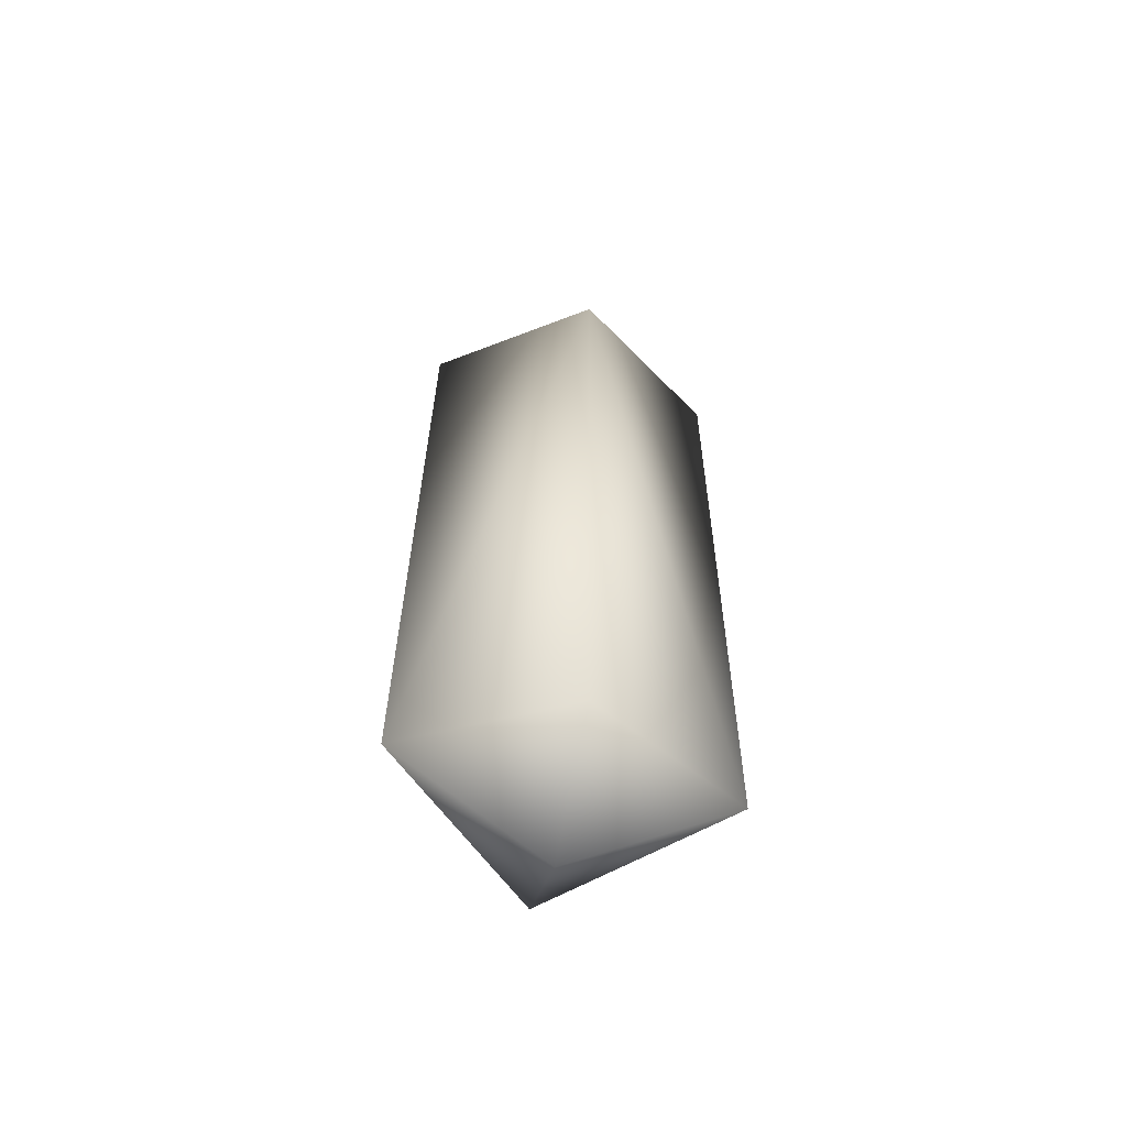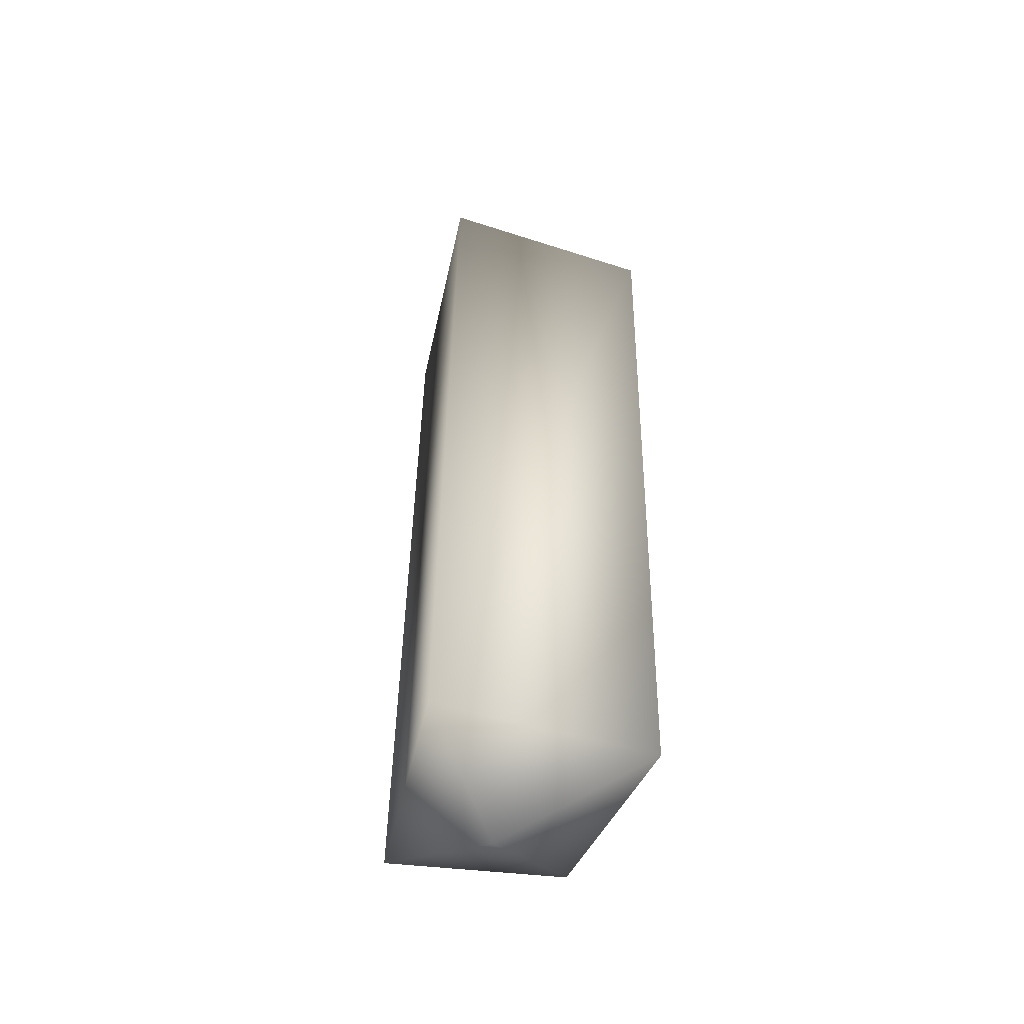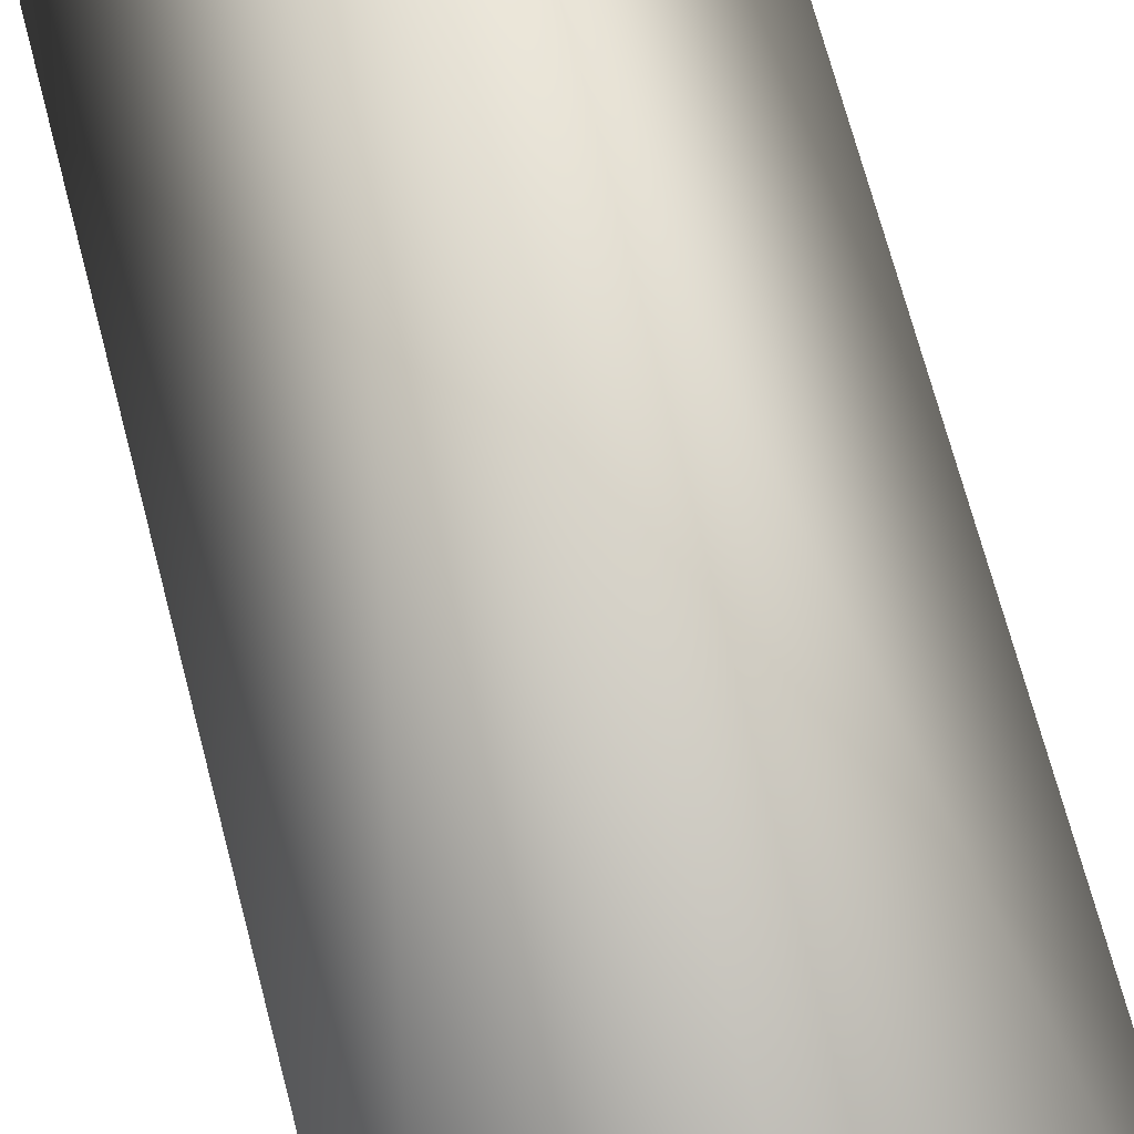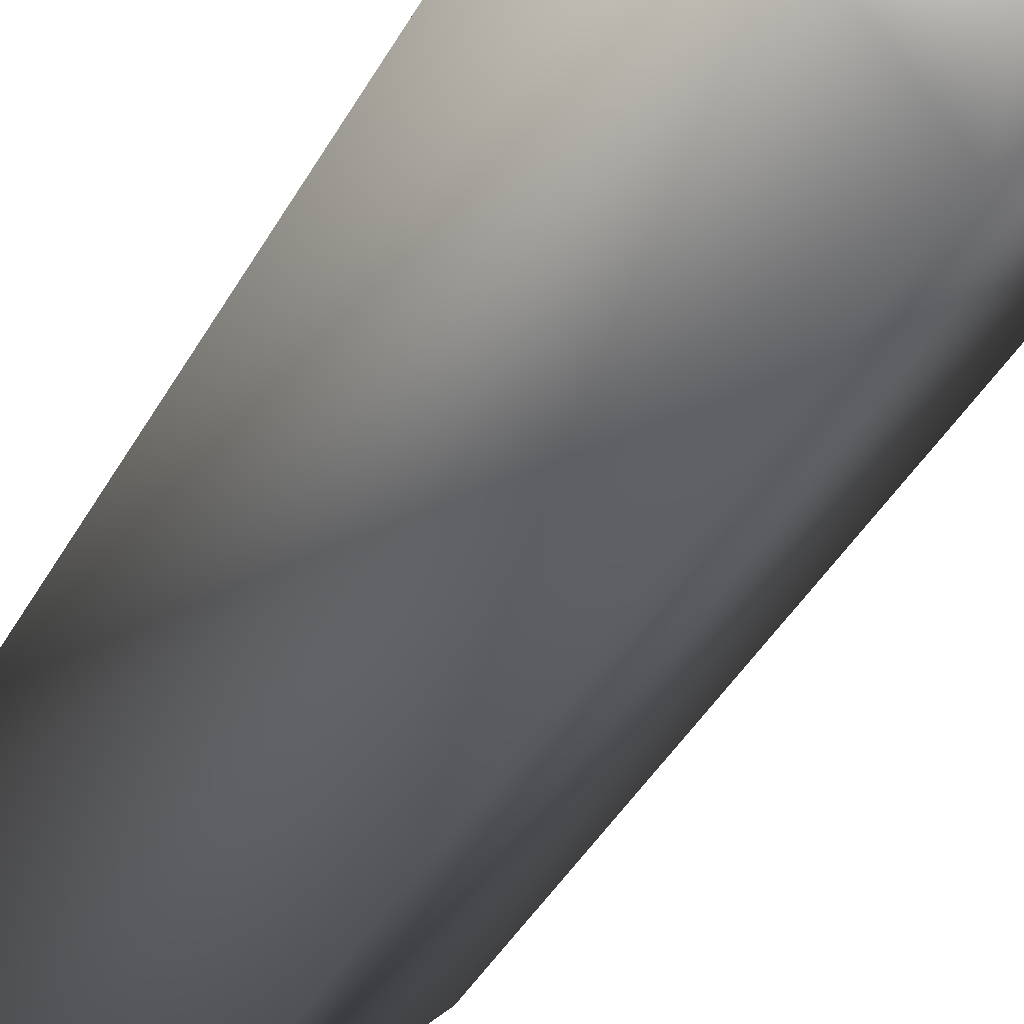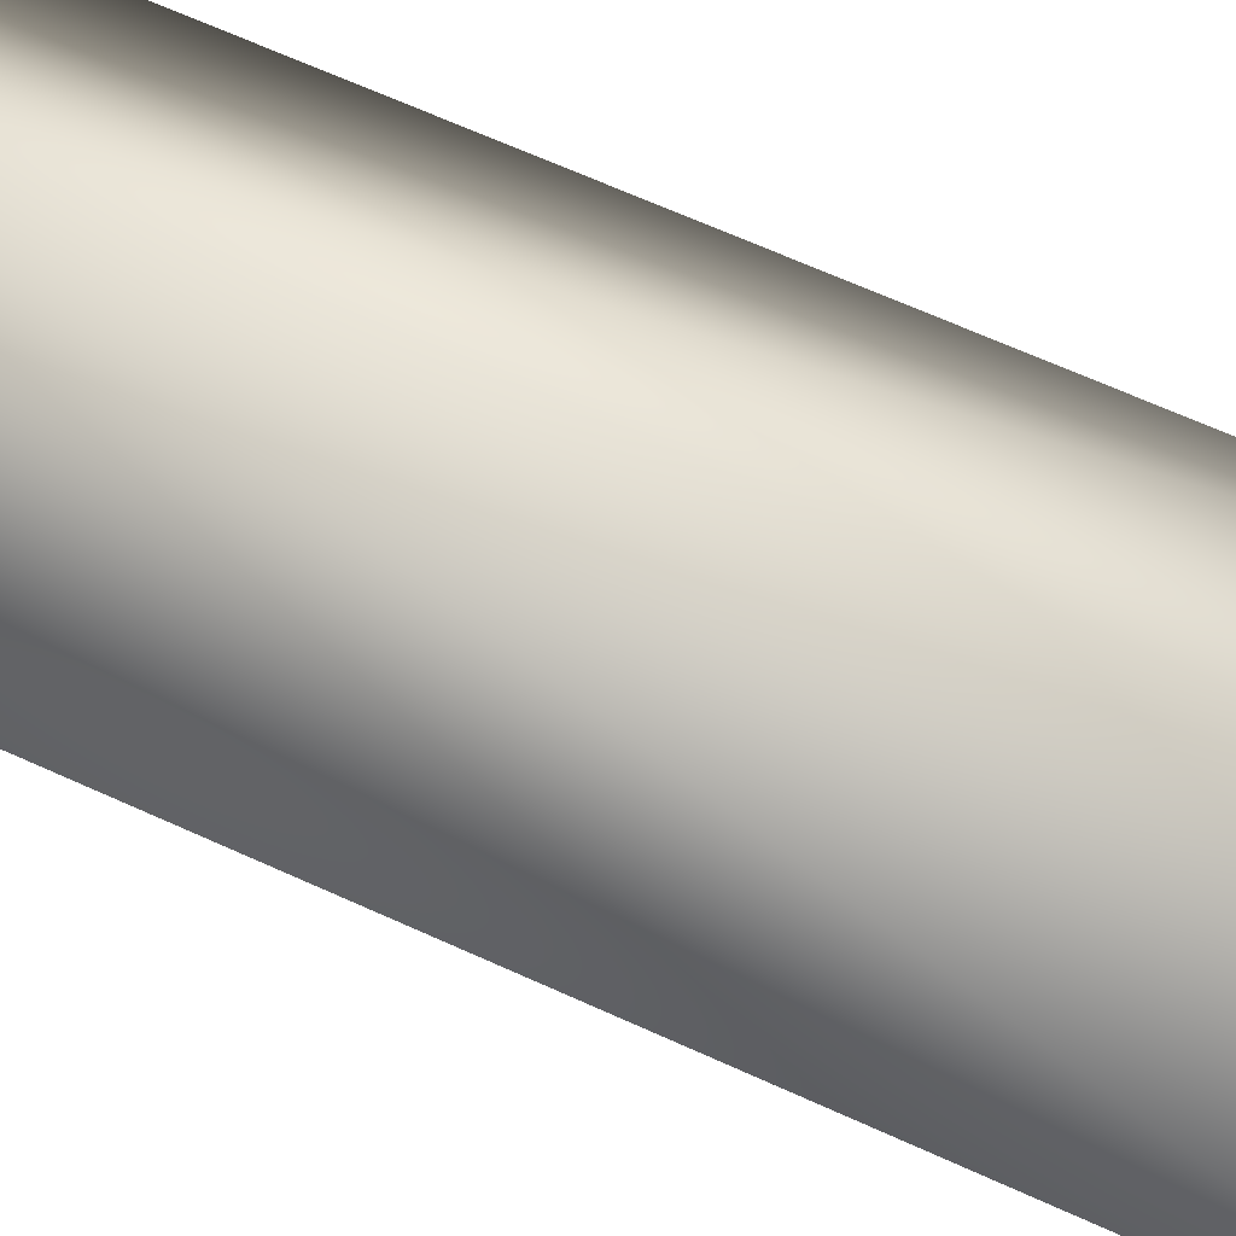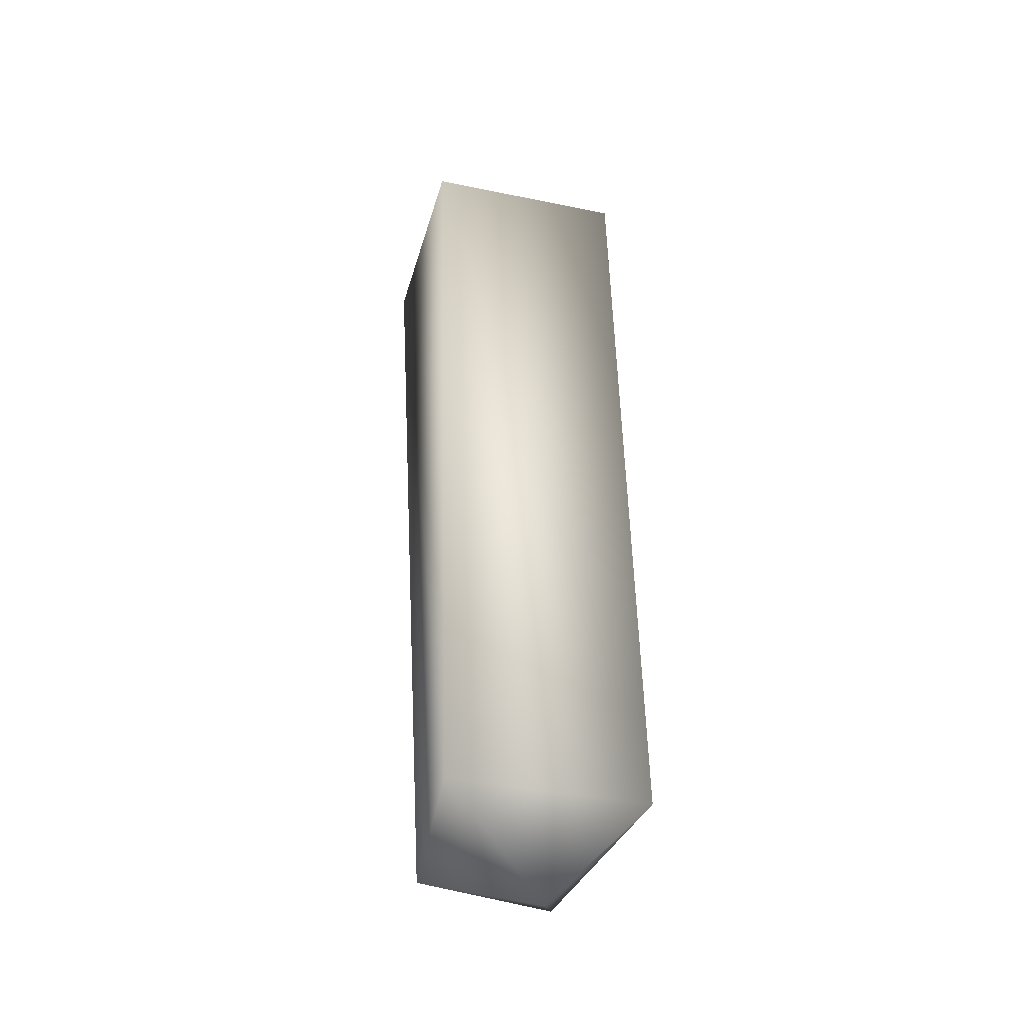
<metadata>
{"format":"obj","ext":"obj","renderer":"f3d","projection":"perspective","resolution":1024,"background":"white","views":[{"elev":-63.0,"azim":168.1,"up":"+Z"},{"elev":-47.3,"azim":32.0,"up":"+Z"},{"elev":65.2,"azim":165.6,"up":"+Y"},{"elev":-41.1,"azim":154.2,"up":"+Y"},{"elev":58.3,"azim":115.3,"up":"+Y"},{"elev":-36.7,"azim":-70.7,"up":"+Z"}]}
</metadata>
<code>
v 7 2 36
v 0 -5 38
v 0 -6 1
v 7 1 0
v 7 2 36
v 0 -6 1
v 0 7 35
v 7 2 36
v 7 1 0
v 0 5 -1
v 0 7 35
v 7 1 0
v 0 -5 38
v -7 2 36
v 0 -6 1
v -7 2 36
v -7 1 0
v 0 -6 1
v -7 2 36
v 0 7 35
v -7 1 0
v 0 7 35
v 0 5 -1
v -7 1 0
v 0 -6 1
v -7 1 0
v 0 -1 -3
v 7 1 0
v 0 -6 1
v 0 -1 -3
v 0 -5 38
v 7 2 36
v 0 1 40
v -7 2 36
v 0 -5 38
v 0 1 40
v -7 2 36
v 0 1 40
v 0 7 35
v 0 1 40
v 7 2 36
v 0 7 35
v 7 1 0
v 0 -1 -3
v 0 5 -1
v 0 -1 -3
v -7 1 0
v 0 5 -1
f 1 2 3
f 4 5 6
f 7 8 9
f 10 11 12
f 13 14 15
f 16 17 18
f 19 20 21
f 22 23 24
f 25 26 27
f 28 29 30
f 31 32 33
f 34 35 36
f 37 38 39
f 40 41 42
f 43 44 45
f 46 47 48

</code>
